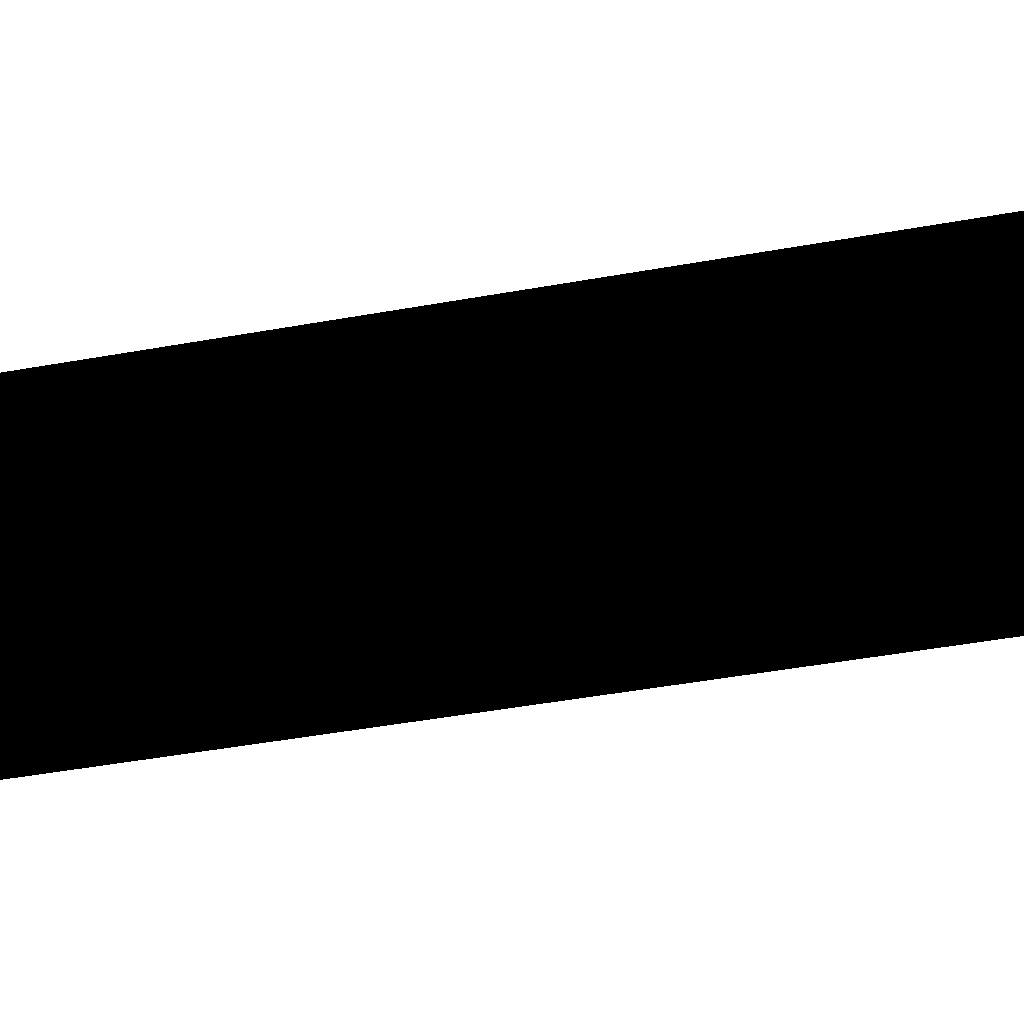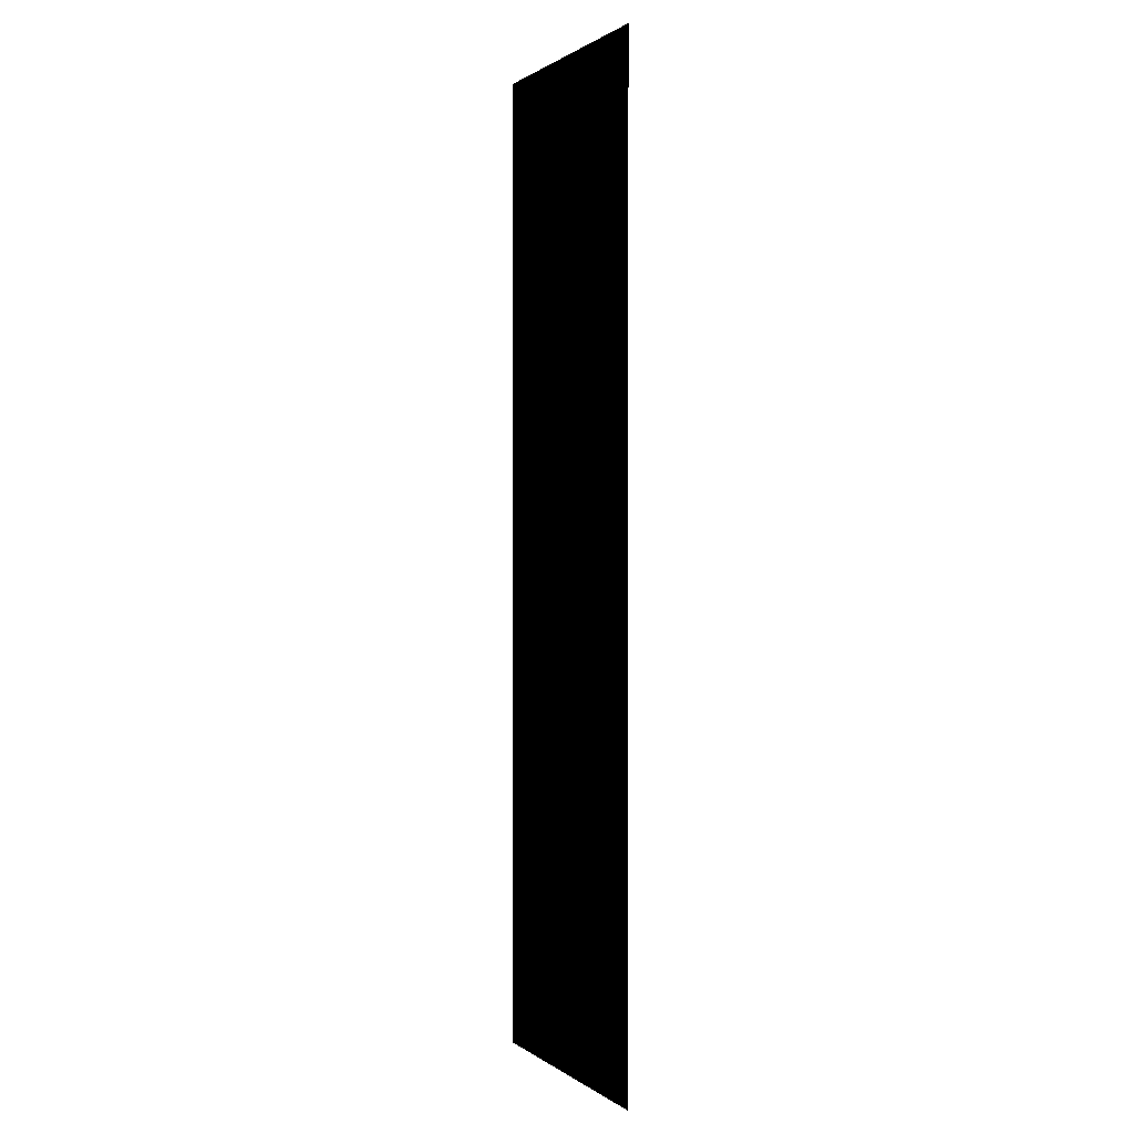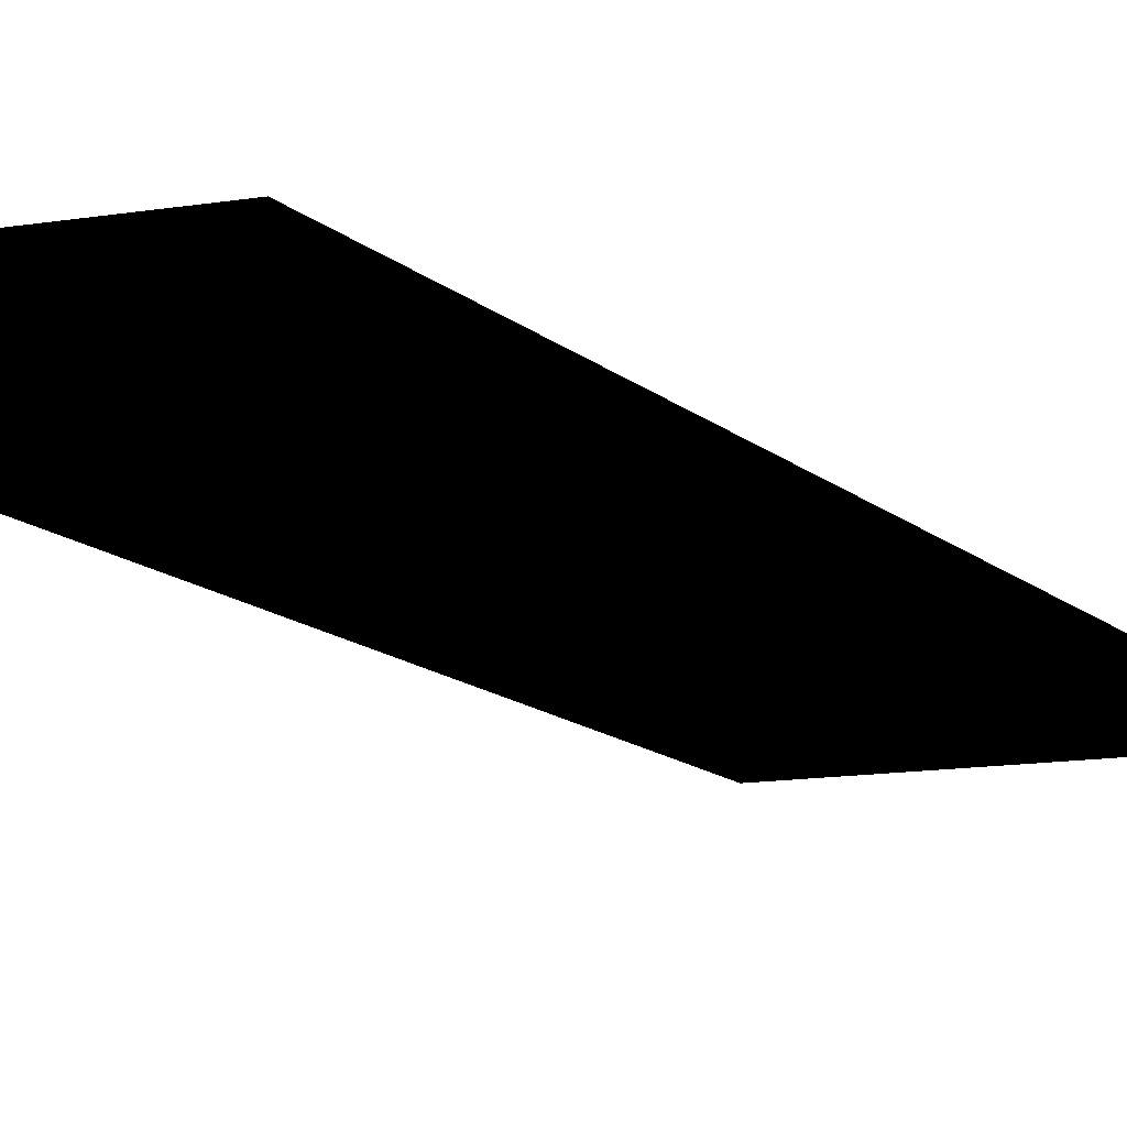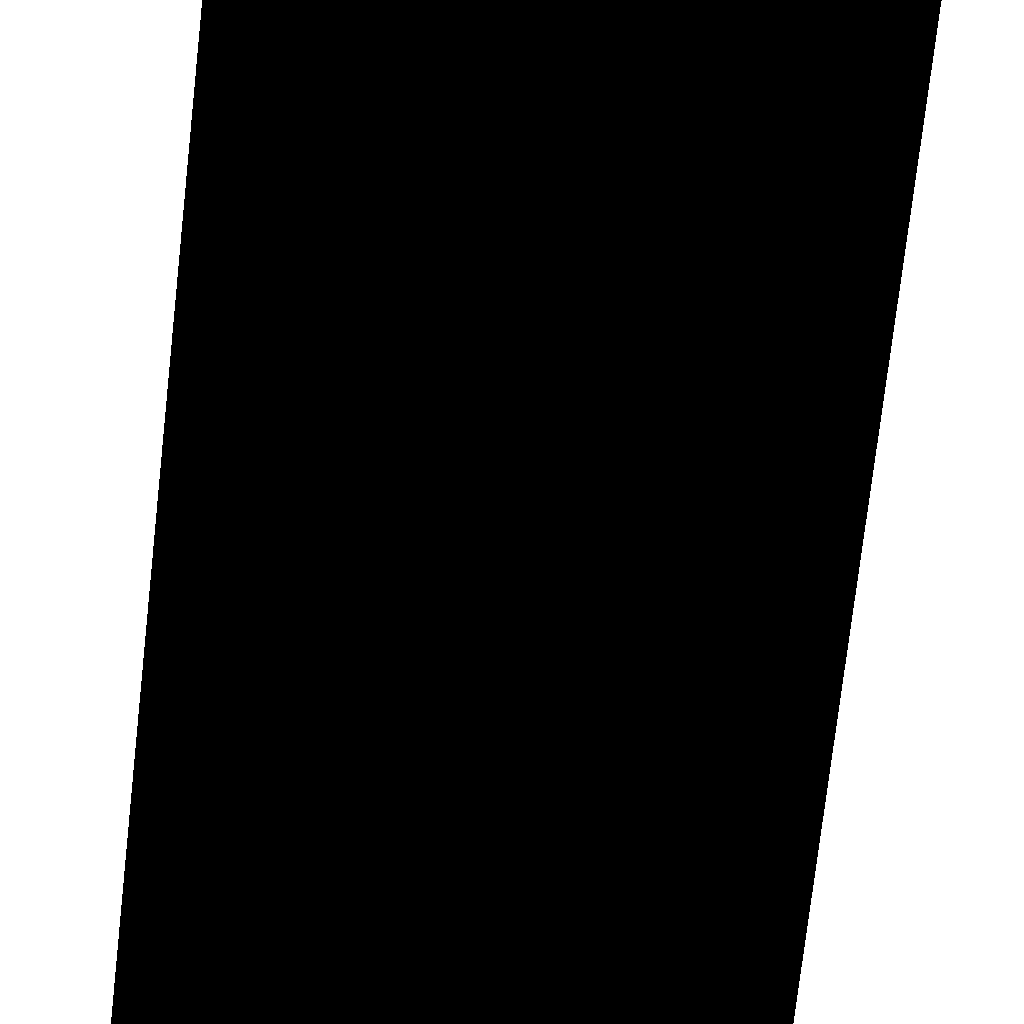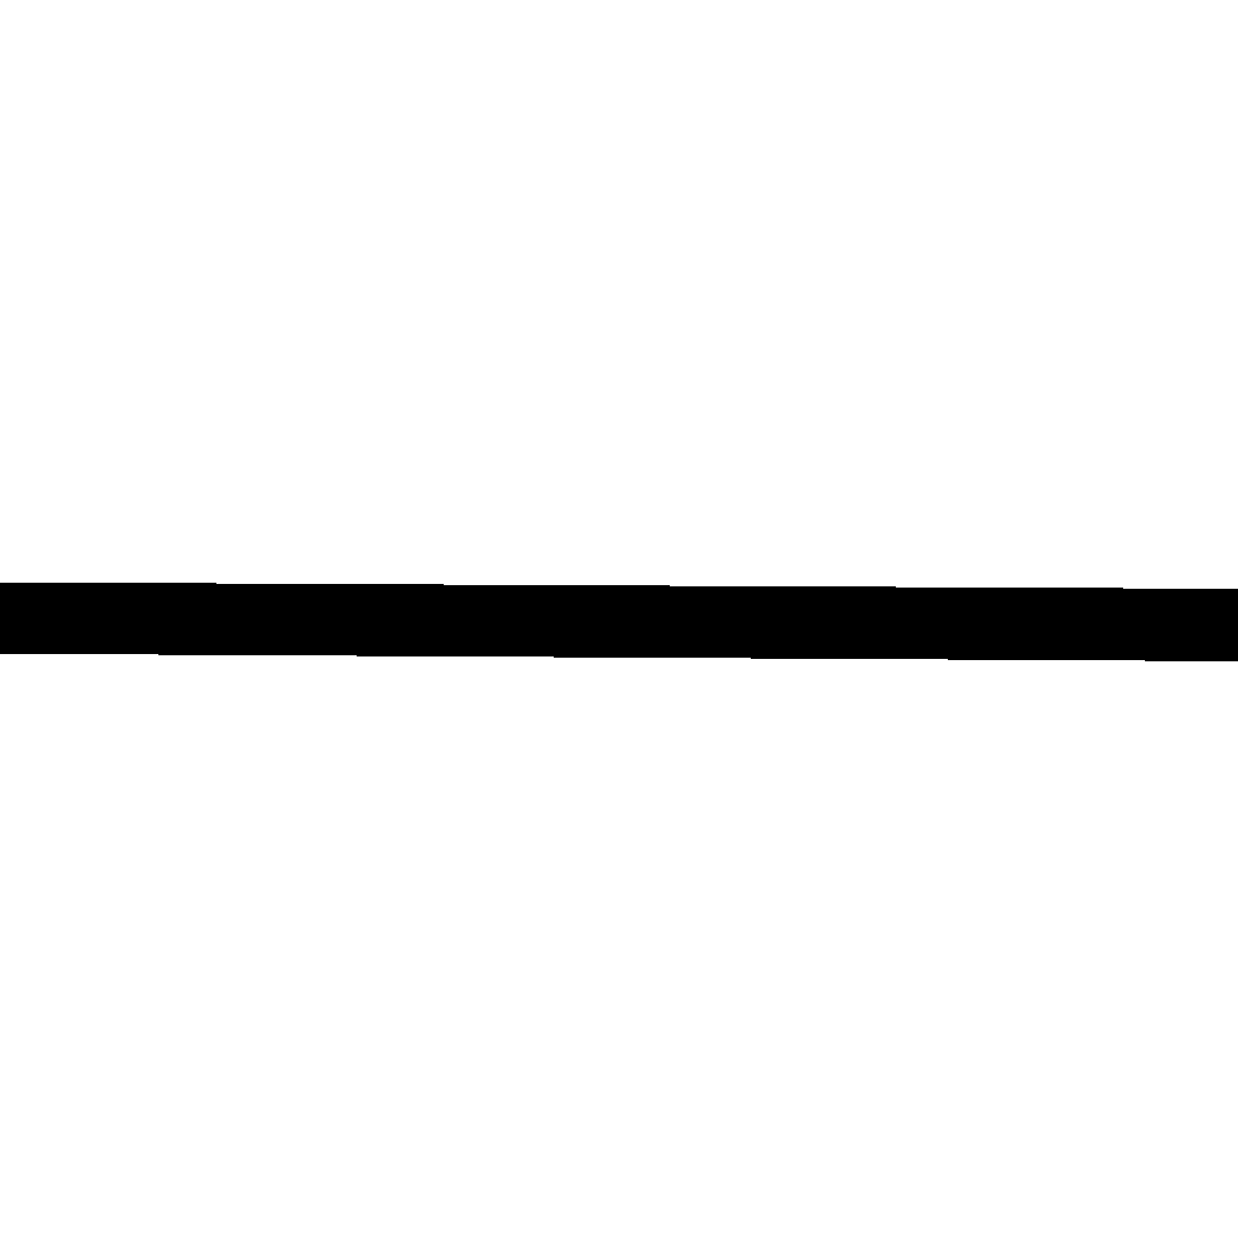
<metadata>
{"format":"obj","ext":"obj","renderer":"f3d","projection":"perspective","resolution":1024,"background":"white","views":[{"elev":-34.6,"azim":104.7,"up":"+Z"},{"elev":0.9,"azim":66.0,"up":"+Y"},{"elev":-11.0,"azim":24.2,"up":"+Z"},{"elev":-68.2,"azim":-6.2,"up":"+Z"},{"elev":4.8,"azim":93.9,"up":"+Z"}]}
</metadata>
<code>
g febg_coinrush_001_neon_02
v 0.2418 2.584 -0.2716
v -0.231 2.584 -0.2716
v -0.231 0.876 -0.2716
v 0.2418 0.876 -0.2716
g febg_coinrush_001_neon_02_0
f 3 2 1
f 4 3 1

</code>
